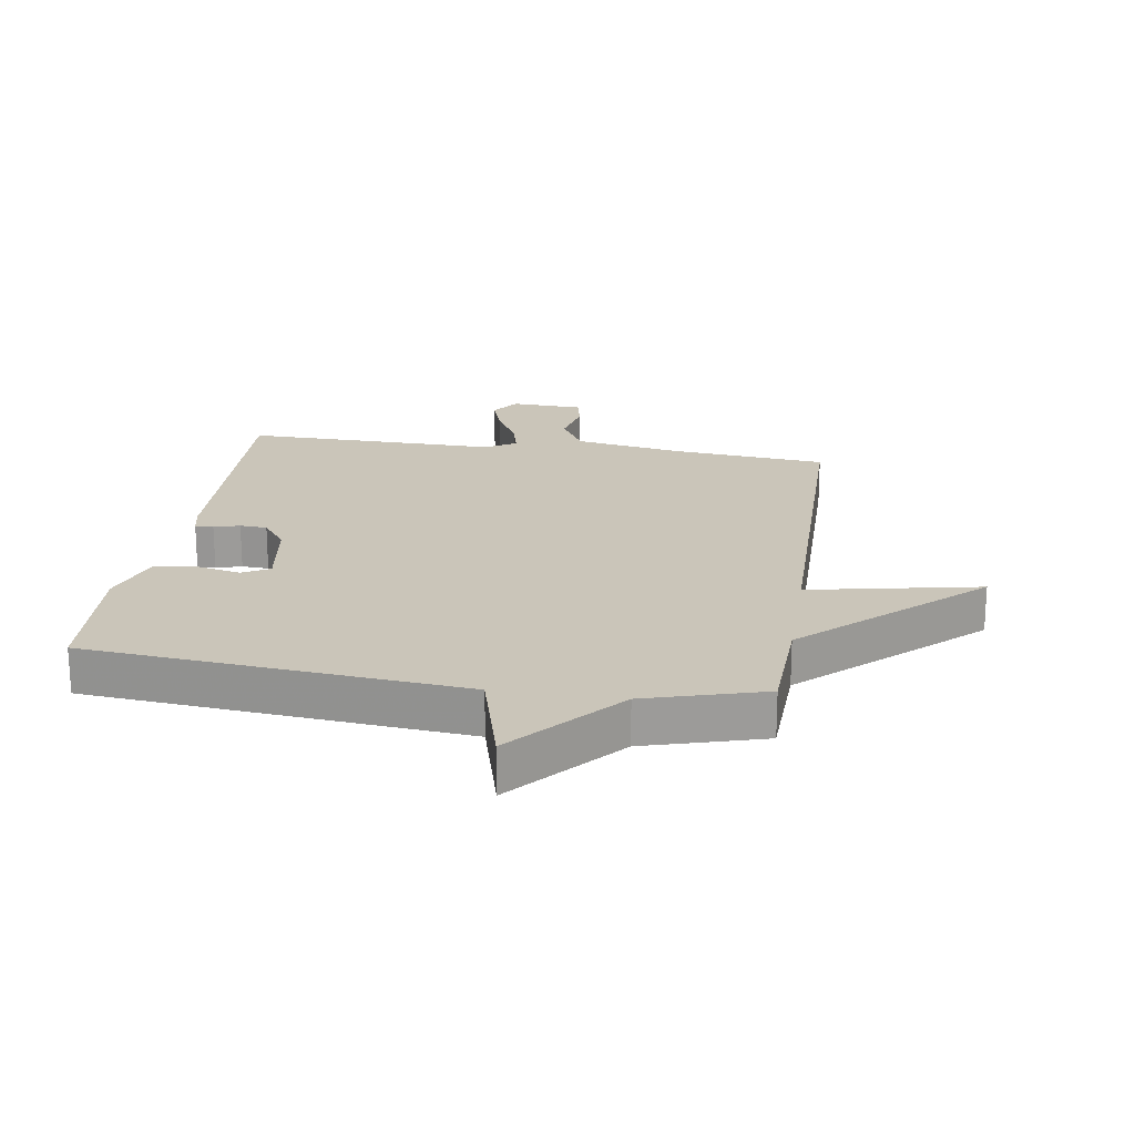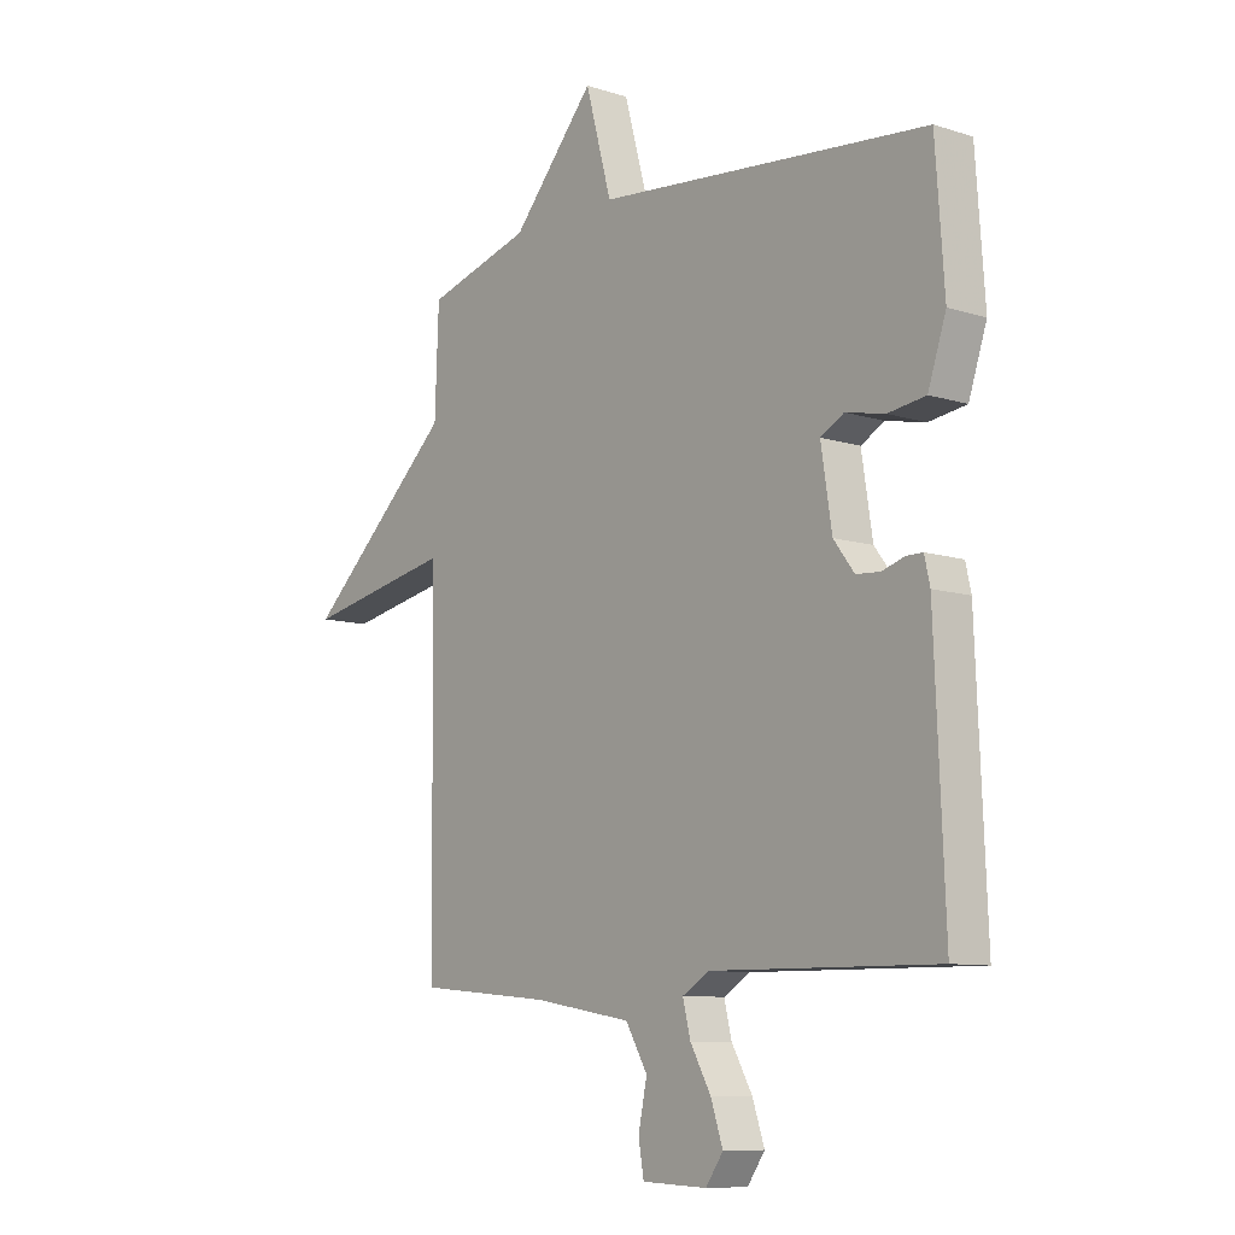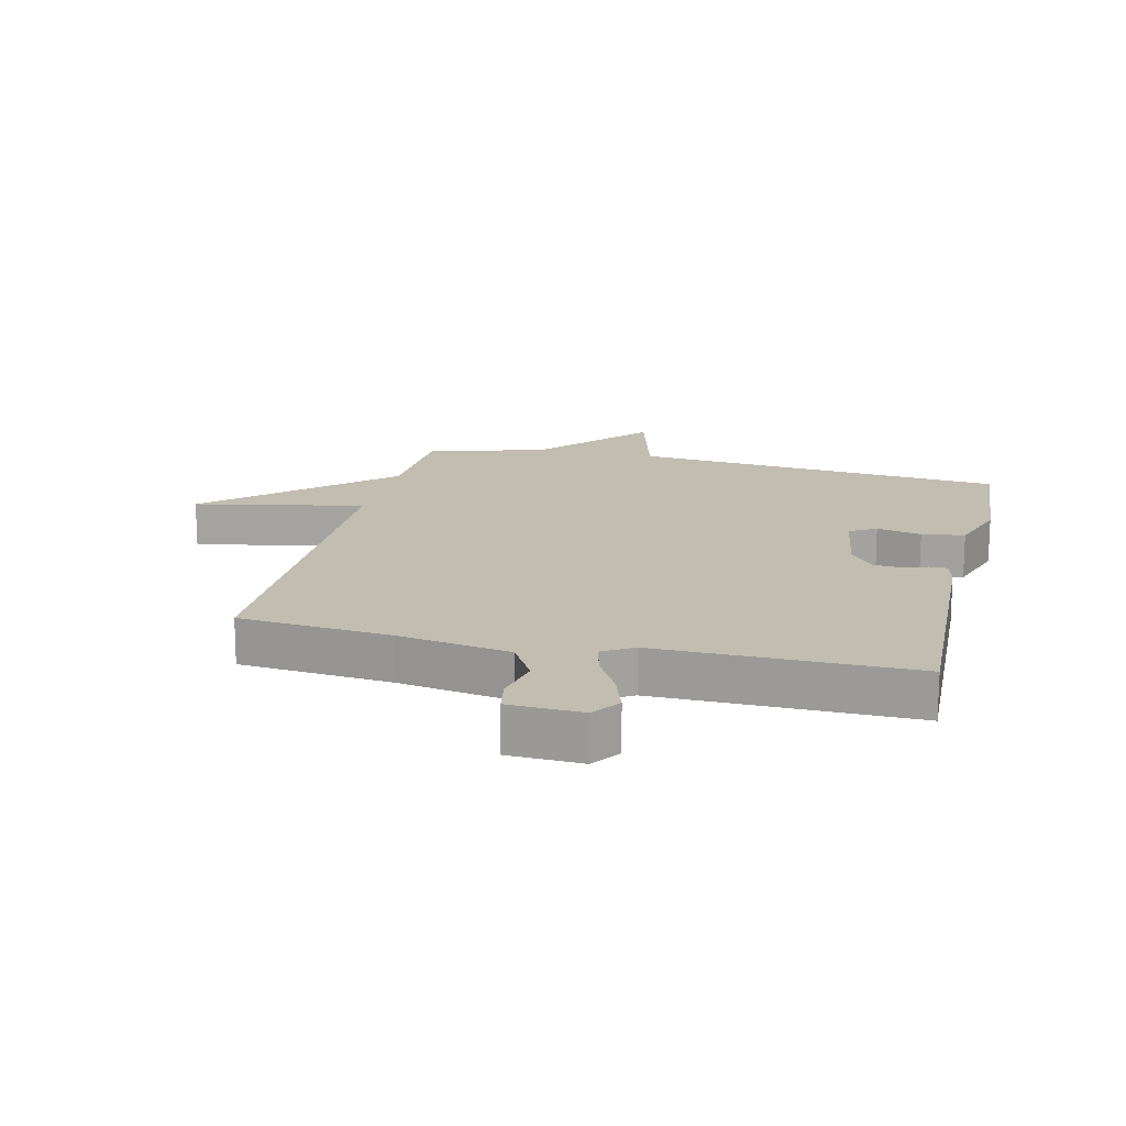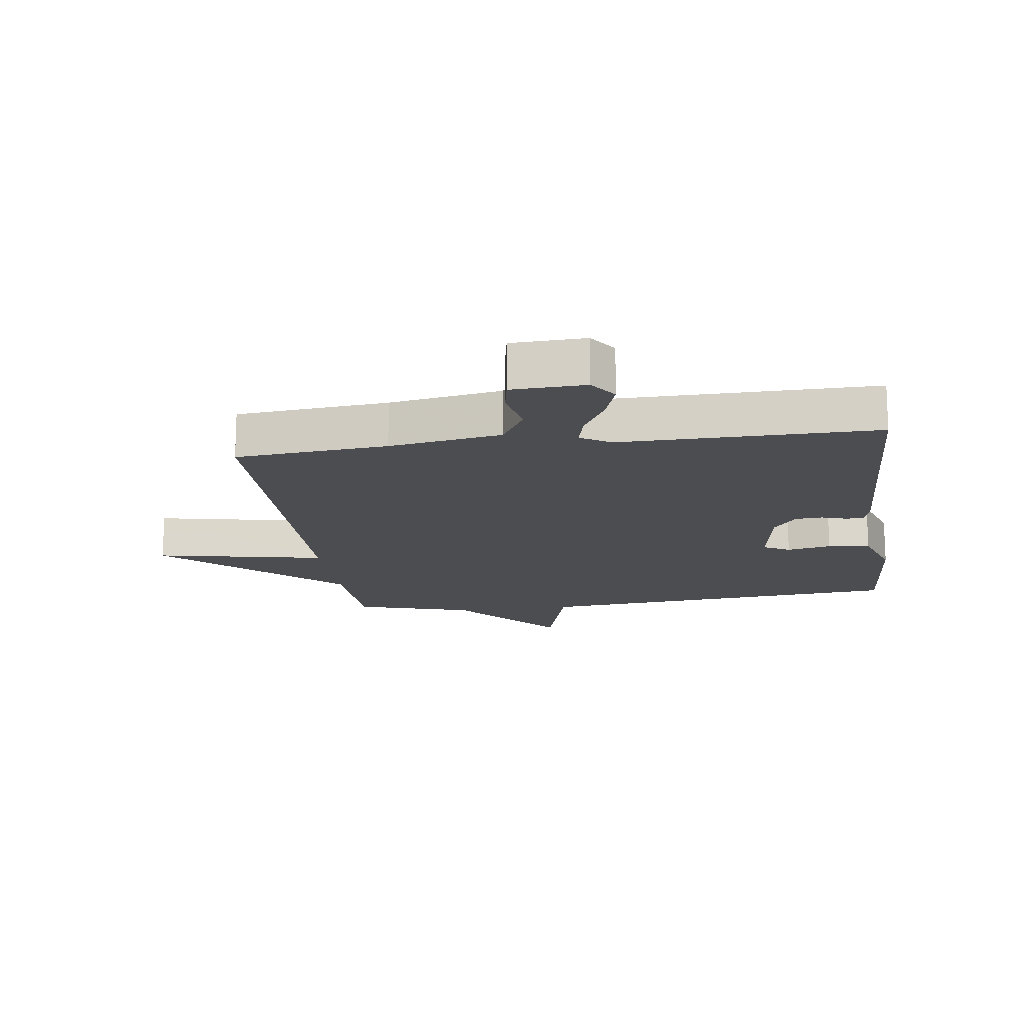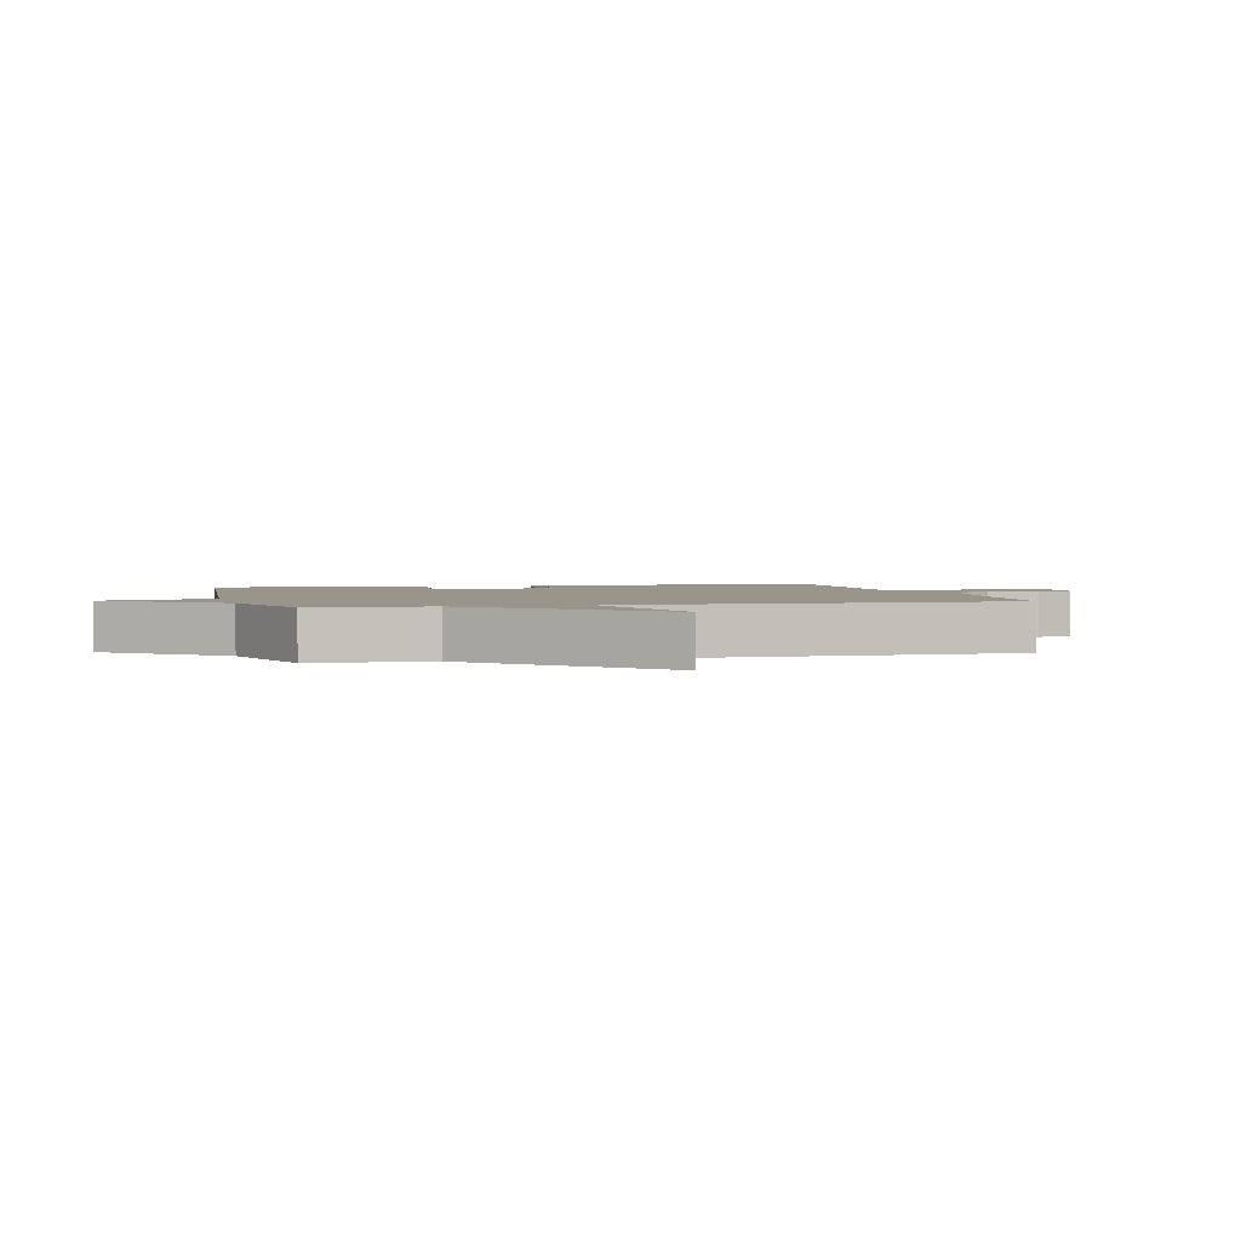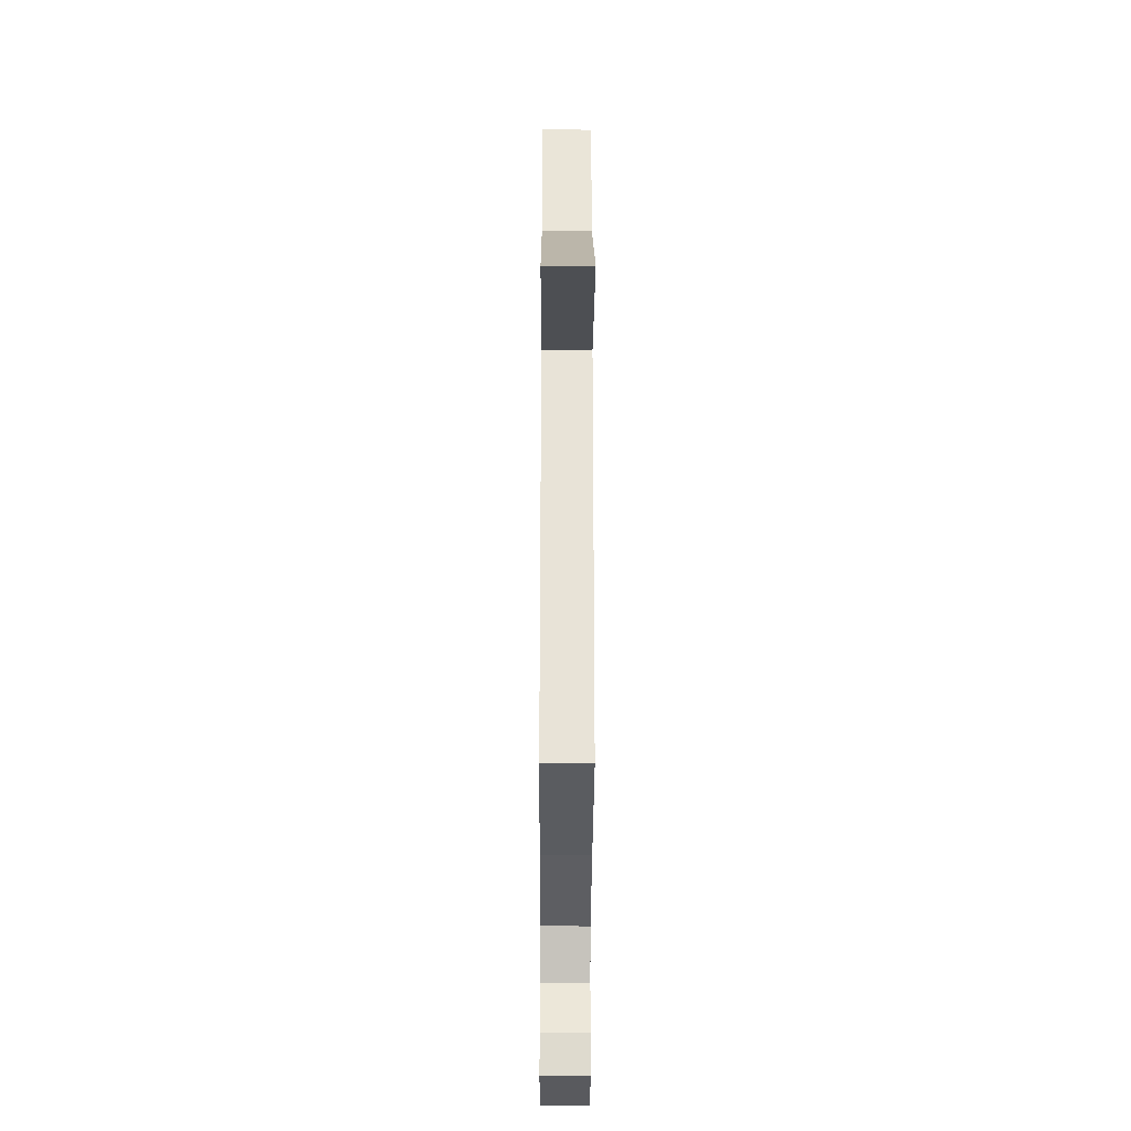
<metadata>
{"format":"obj","ext":"obj","renderer":"f3d","projection":"perspective","resolution":1024,"background":"white","views":[{"elev":20.7,"azim":8.8,"up":"+Y"},{"elev":-9.4,"azim":-129.8,"up":"+Z"},{"elev":16.8,"azim":-166.6,"up":"+Y"},{"elev":-16.0,"azim":-172.2,"up":"+Y"},{"elev":2.2,"azim":75.4,"up":"+Y"},{"elev":-28.8,"azim":89.7,"up":"+Z"}]}
</metadata>
<code>
v -0.5 0.07 -0.5
v -0.482 0.07 -0.063
v -0.472 0.07 -0.018
v -0.442 0.07 -0.018
v -0.401 0.07 -0.031
v -0.357 0.07 -0.028
v -0.319 0.07 0.022
v -0.299 0.07 0.151
v -0.342 0.07 0.175
v -0.414 0.07 0.16
v -0.483 0.07 0.17
v -0.516 0.07 0.27
v -0.5 0.07 0.5
v 0.108 0.07 0.556
v 0.156 0.07 0.732
v 0.308 0.07 0.556
v 0.5 0.07 0.5
v 0.507 0.07 0.316
v 0.782 0.07 0.061
v 0.507 0.07 0.116
v 0.5 0.07 -0.5
v 0.254 0.07 -0.523
v 0.073 0.07 -0.554
v 0.033 0.07 -0.623
v 0.049 0.07 -0.7
v 0.039 0.07 -0.757
v -0.08 0.07 -0.762
v -0.112 0.07 -0.716
v -0.09 0.07 -0.65
v -0.052 0.07 -0.582
v -0.038 0.07 -0.525
v -0.087 0.07 -0.495
v -0.5 0 -0.5
v -0.482 0 -0.063
v -0.472 0 -0.018
v -0.442 0 -0.018
v -0.401 0 -0.031
v -0.357 0 -0.028
v -0.319 0 0.022
v -0.299 0 0.151
v -0.342 0 0.175
v -0.414 0 0.16
v -0.483 0 0.17
v -0.516 0 0.27
v -0.5 0 0.5
v 0.108 0 0.556
v 0.156 0 0.732
v 0.308 0 0.556
v 0.5 0 0.5
v 0.507 0 0.316
v 0.782 0 0.061
v 0.507 0 0.116
v 0.5 0 -0.5
v 0.254 0 -0.523
v 0.073 0 -0.554
v 0.033 0 -0.623
v 0.049 0 -0.7
v 0.039 0 -0.757
v -0.08 0 -0.762
v -0.112 0 -0.716
v -0.09 0 -0.65
v -0.052 0 -0.582
v -0.038 0 -0.525
v -0.087 0 -0.495
f 28 29 30
f 27 28 30
f 26 27 30
f 25 26 30
f 24 25 30
f 23 24 30 31
f 22 23 31 32
f 20 21 22 32
f 18 19 20
f 20 32 1
f 18 20 1
f 17 18 1
f 16 17 1
f 12 13 14
f 11 12 14
f 10 11 14
f 9 10 14
f 8 9 14
f 7 8 14
f 6 7 14
f 3 4 5
f 2 3 5
f 1 2 5
f 1 5 6
f 16 1 6 14
f 14 15 16
f 62 61 60
f 62 60 59
f 62 59 58
f 62 58 57
f 62 57 56
f 63 62 56 55
f 64 63 55 54
f 64 54 53 52
f 52 51 50
f 33 64 52
f 33 52 50
f 33 50 49
f 33 49 48
f 46 45 44
f 46 44 43
f 46 43 42
f 46 42 41
f 46 41 40
f 46 40 39
f 46 39 38
f 37 36 35
f 37 35 34
f 37 34 33
f 38 37 33
f 46 38 33 48
f 48 47 46
f 1 33 34 2
f 2 34 35 3
f 3 35 36 4
f 4 36 37 5
f 5 37 38 6
f 6 38 39 7
f 7 39 40 8
f 8 40 41 9
f 9 41 42 10
f 10 42 43 11
f 11 43 44 12
f 12 44 45 13
f 13 45 46 14
f 14 46 47 15
f 15 47 48 16
f 16 48 49 17
f 17 49 50 18
f 18 50 51 19
f 19 51 52 20
f 20 52 53 21
f 21 53 54 22
f 22 54 55 23
f 23 55 56 24
f 24 56 57 25
f 25 57 58 26
f 26 58 59 27
f 27 59 60 28
f 28 60 61 29
f 29 61 62 30
f 30 62 63 31
f 31 63 64 32
f 32 64 33 1

</code>
